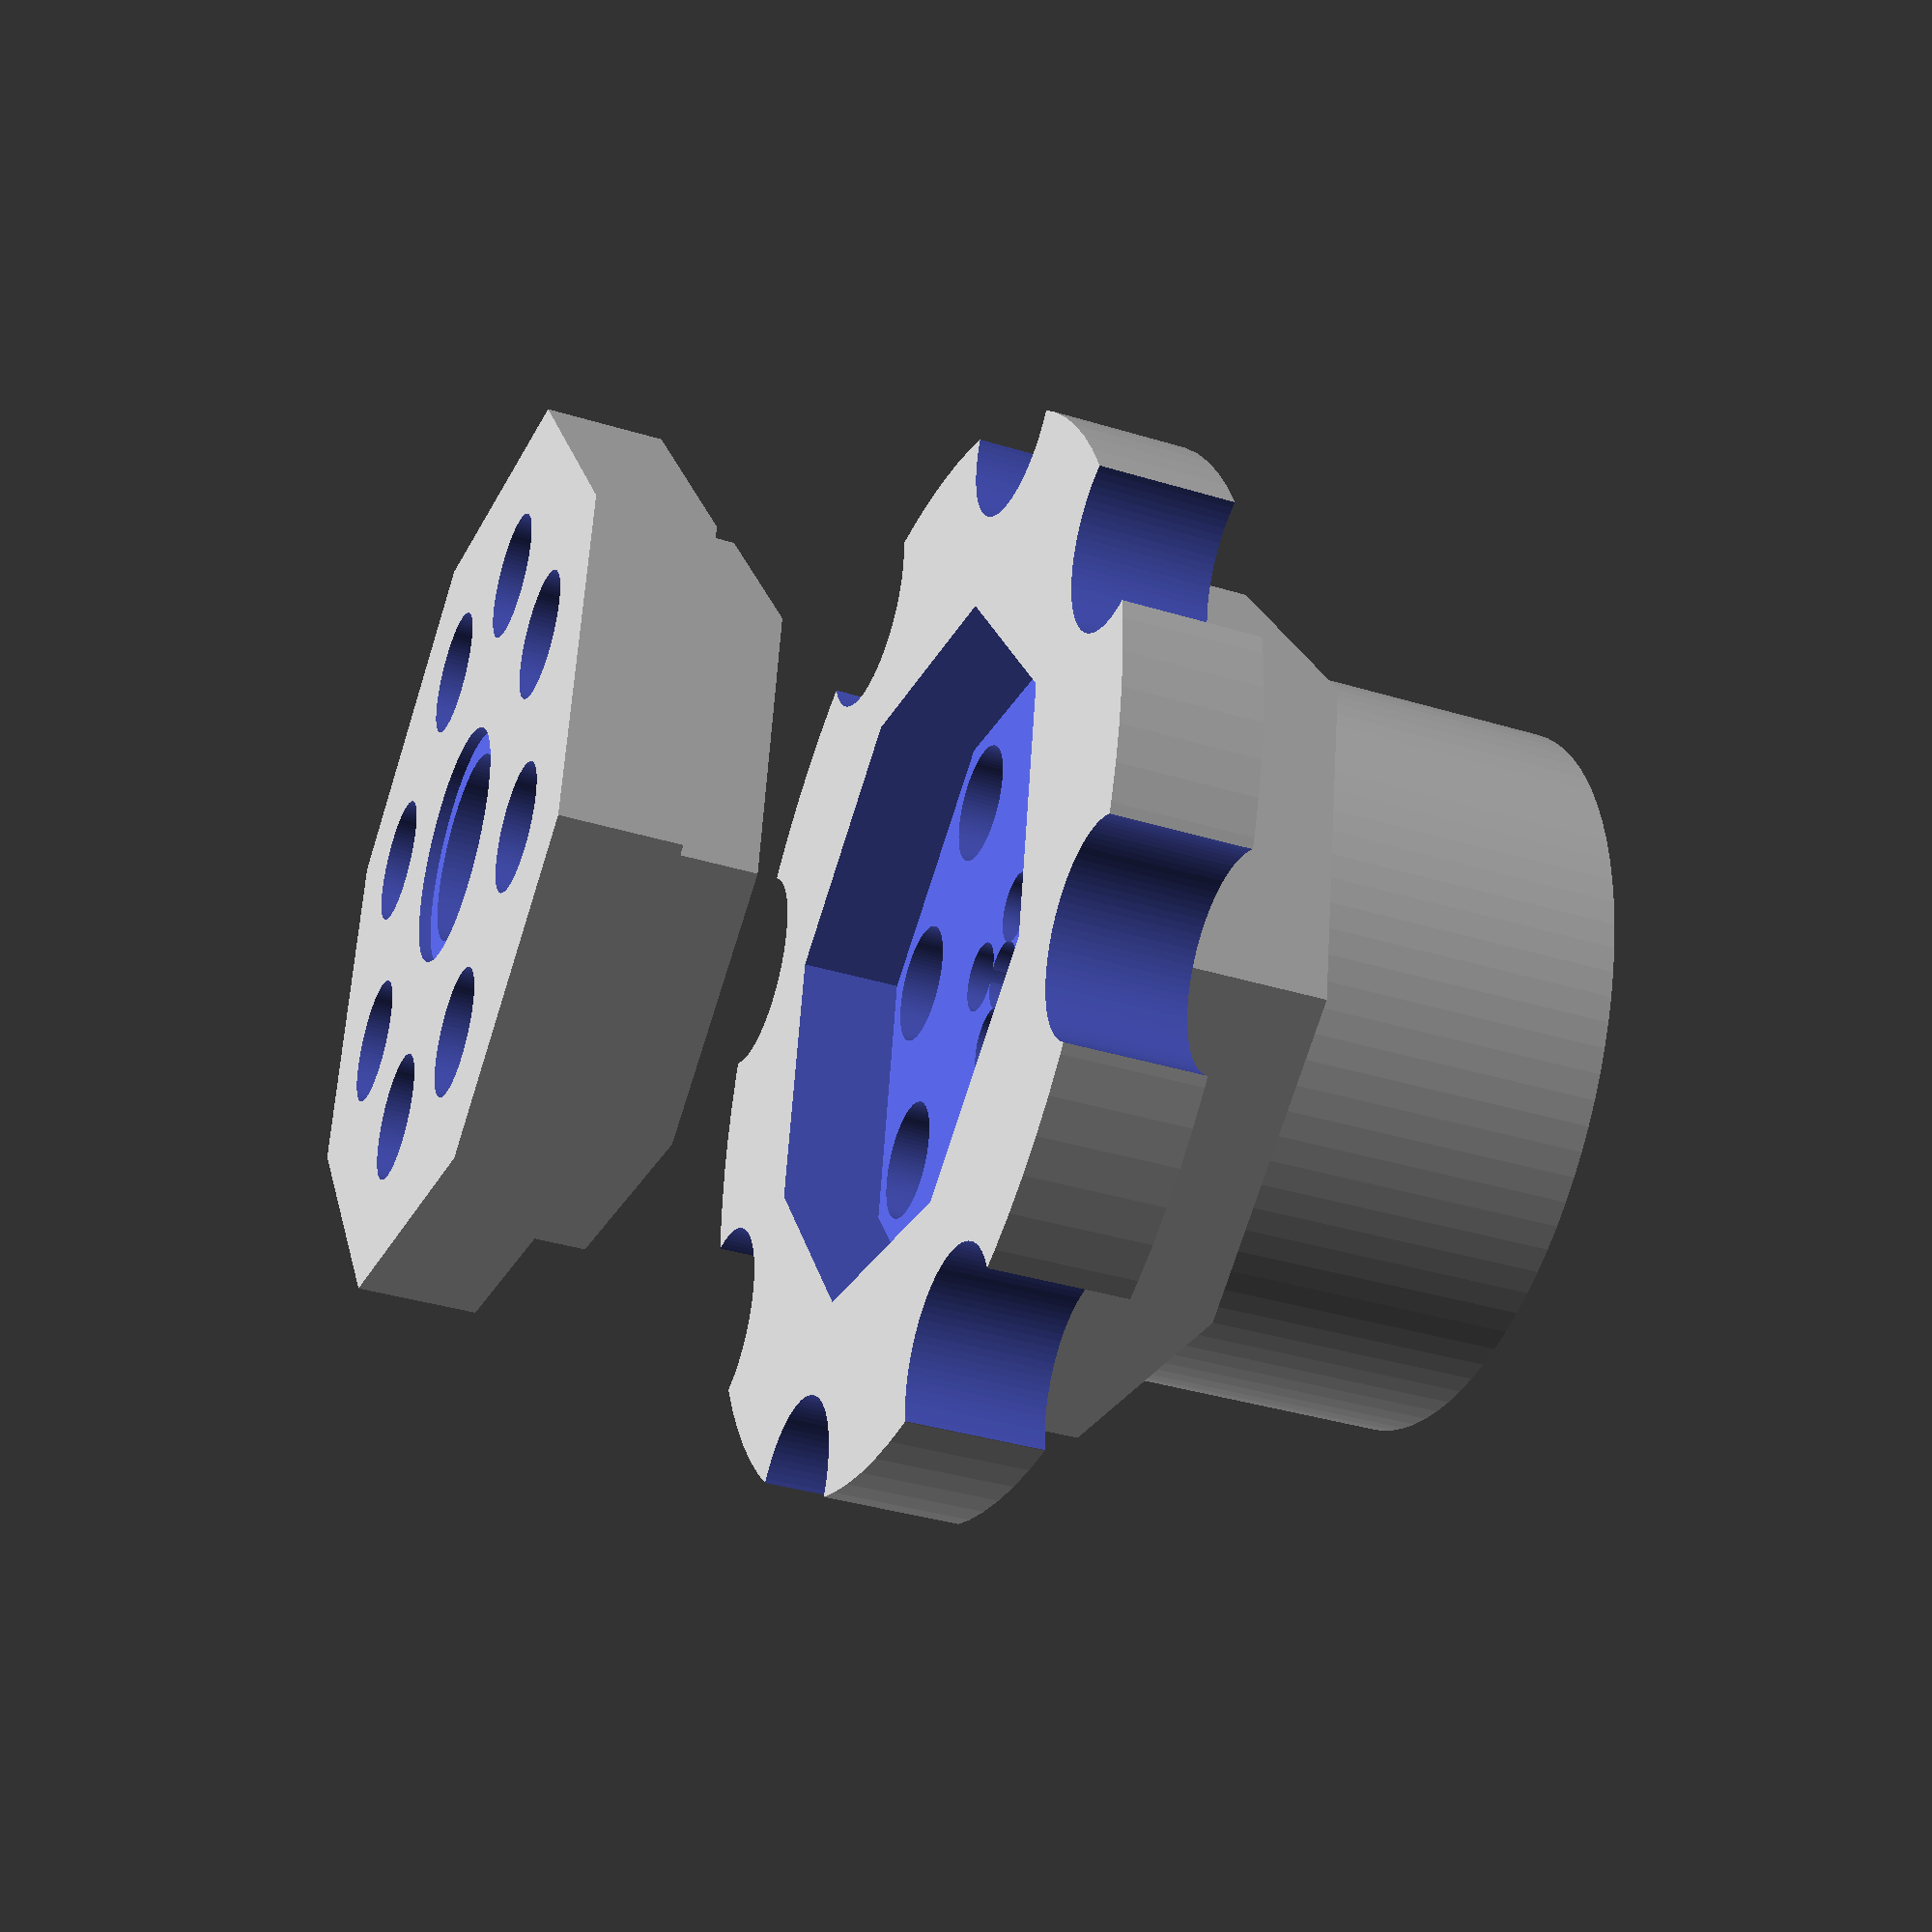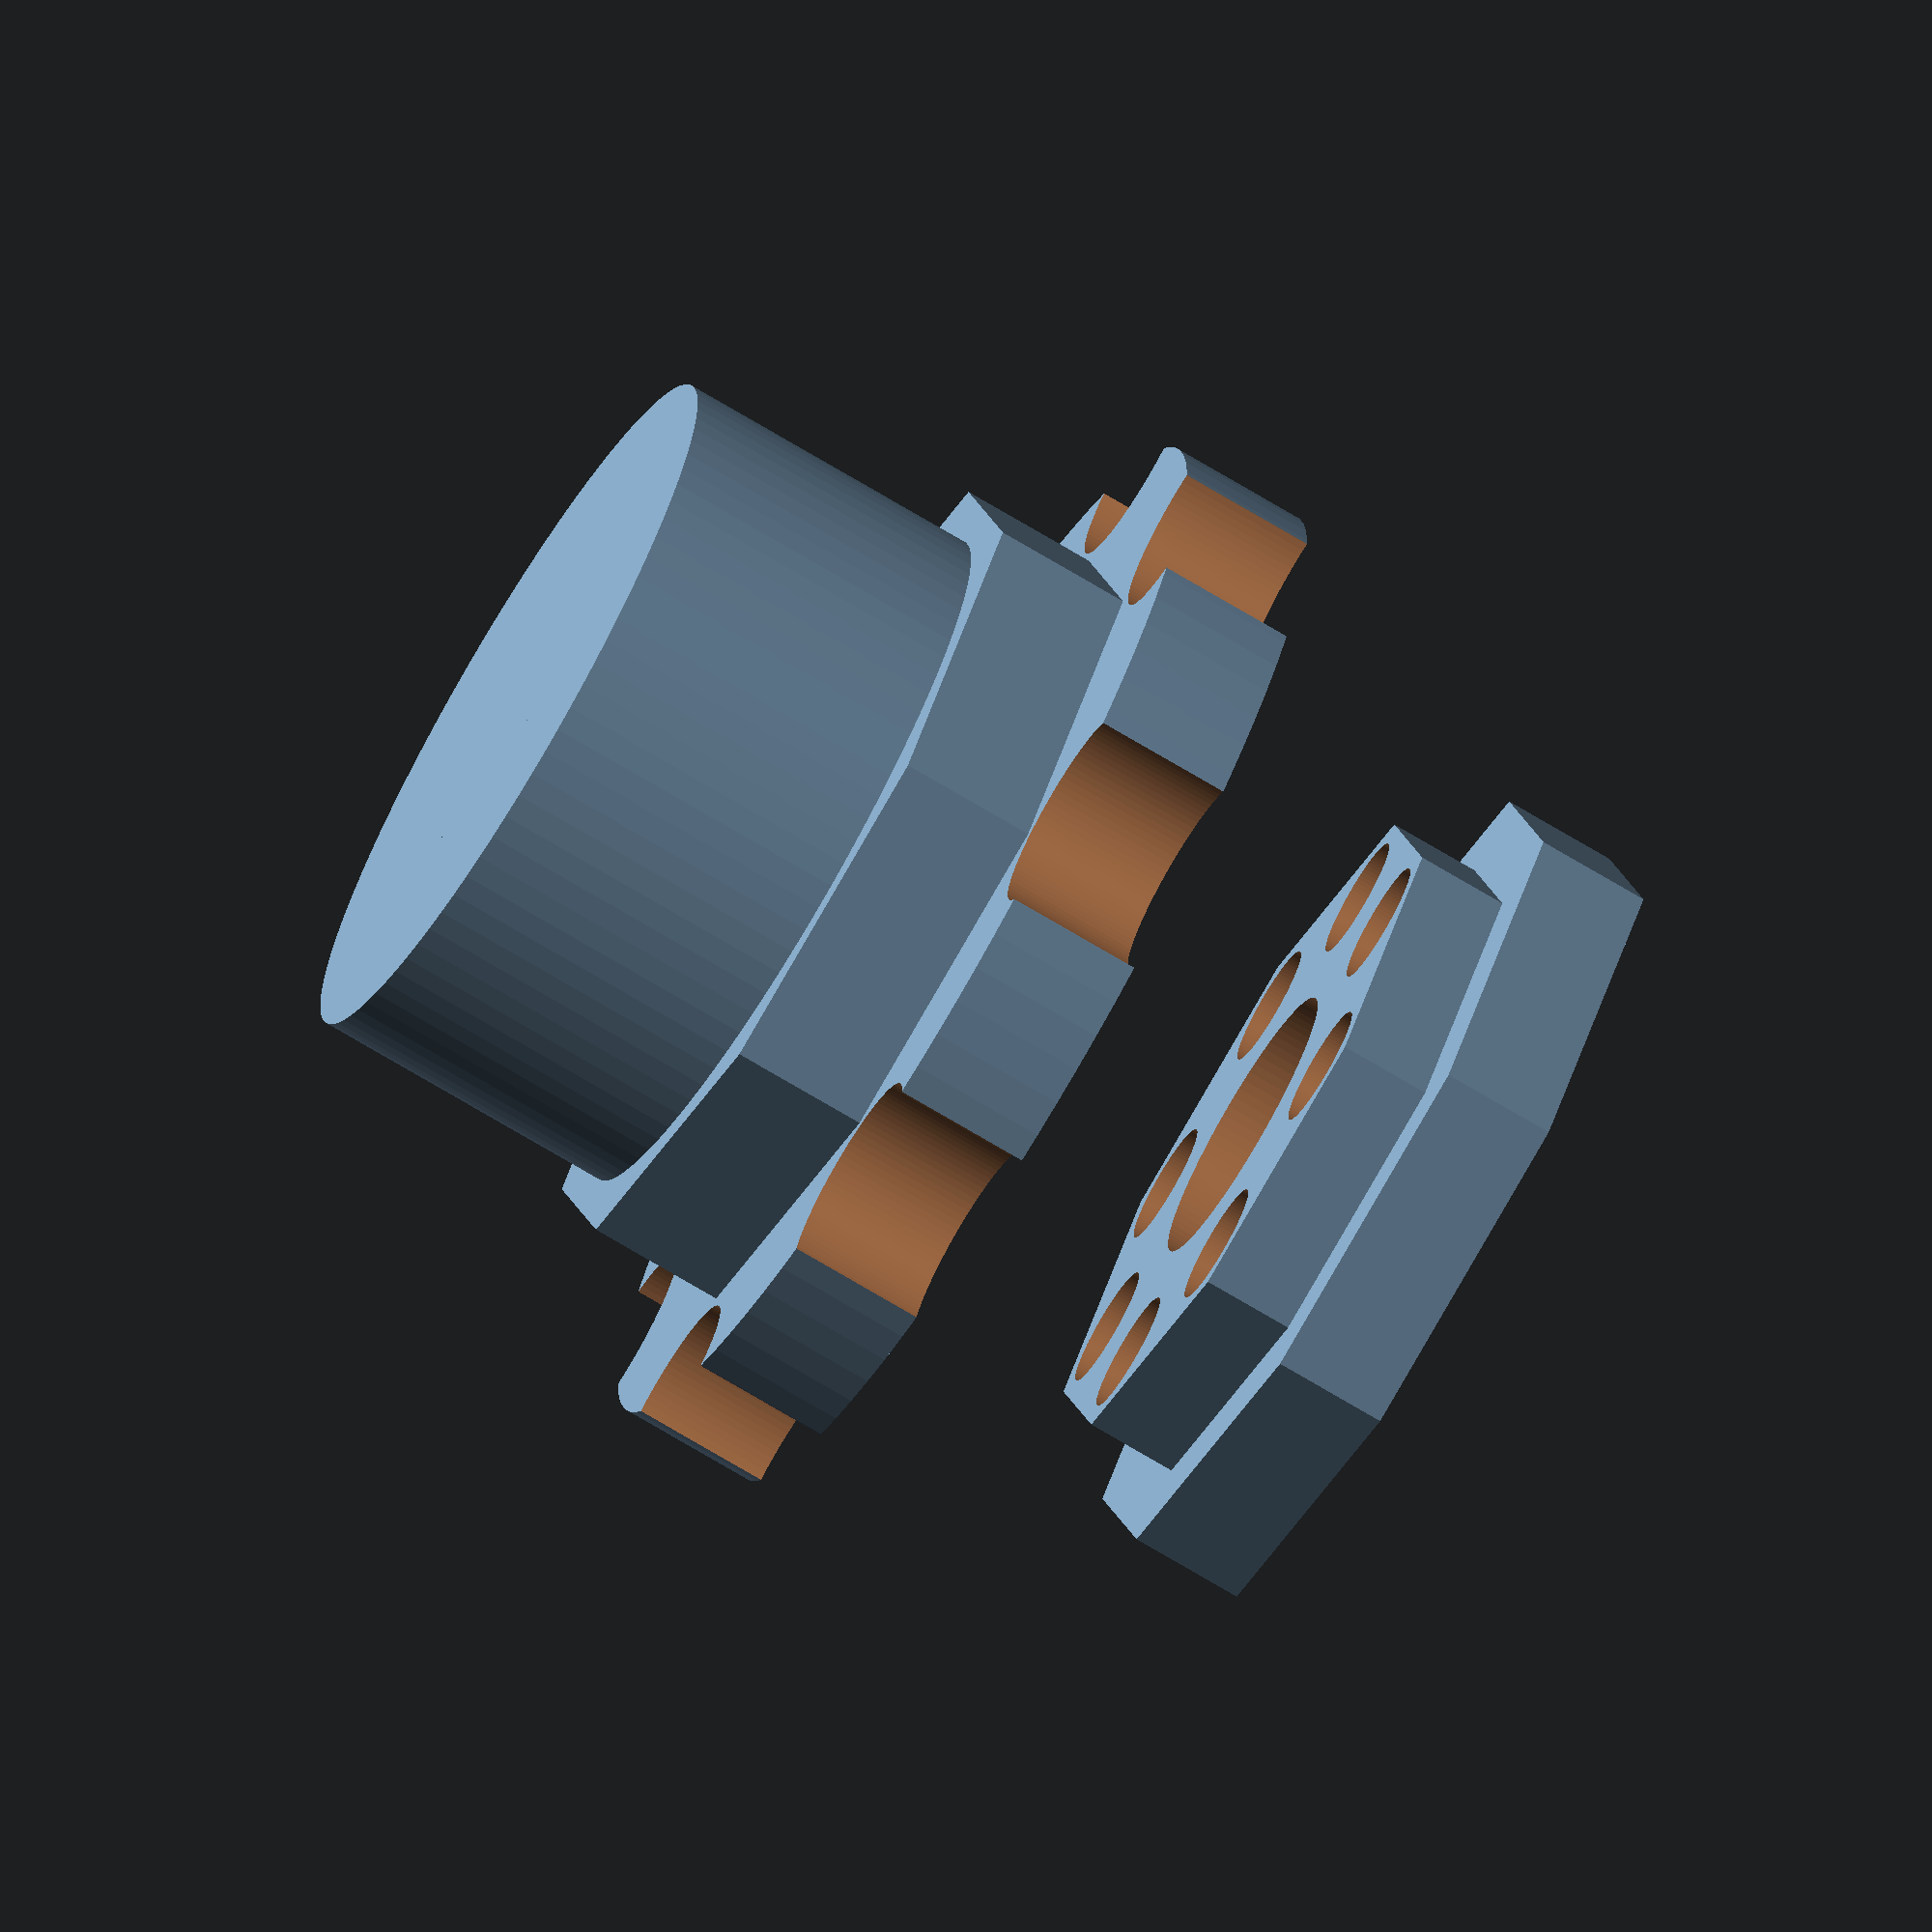
<openscad>
height = 12;
radius = 95 / 2;
notchDiameter = 18;

bearingBore=6;
bearingSeat=7;
bearingFlange=1;
bearingOd=16;
bearingFlangeHeight=20;

steps=8;

motorSteps=4;
motorRadius=6;
motorMountBore=3.2;

innerRadius=71 / 2;
weightHoleDiameter = innerRadius * 0.3;
shoulderWidth=10;

module cogDrivePart1() {
    difference() {
        union(){
            translate([0,0,shoulderWidth]) cylinder(r=radius, h=height, $fn=90);
            translate([0,0,height]) cylinder(r=innerRadius+2, h=height+shoulderWidth, $fn=8);
        }
        union(){
            translate([0,0,height-3]) cylinder(r=innerRadius-5, h=10, $fn=8);
            
            translate([0,0,-1]) cylinder(d=bearingBore, h=height*3, $fn=90);
            
            // Teeth
            for(i=[0:steps-1]){
                x=(radius) * sin((360/steps) * i);
                y=(radius) * cos((360/steps) * i);
                translate([x, y, shoulderWidth-1]) cylinder(d=notchDiameter, h=height+2, $fn=90);
            }
            
            // Motor mount holes
            for(j=[0:motorSteps-1]){
                x=(motorRadius) * sin((360/motorSteps) * j);
                y=(motorRadius) * cos((360/motorSteps) * j);
                translate([x, y, -1]) cylinder(d=motorMountBore, h=height*3, $fn=90);
                translate([x, y, -1]) cylinder(d=motorMountBore+3, h=height+12, $fn=90);
            }
            
            // weight reducing holes
            weightHoles=8;
            for(j=[0:weightHoles-1]){
                x=(innerRadius * 0.65) * sin((360/weightHoles) * j);
                y=(innerRadius * 0.65) * cos((360/weightHoles) * j);
                translate([x, y, -1]) cylinder(d=weightHoleDiameter, h=height*3, $fn=90);
            }
            
        }
    }
}

module cogDrivePart2() {
    translate([0,0,-30])
    difference() {
        union(){
            translate([0,0,18-shoulderWidth]) cylinder(r=innerRadius-5, h=10, $fn=8);
            translate([0,0,0]) cylinder(r=innerRadius+2, h=shoulderWidth, $fn=8);
        }
        union(){
            translate([0,0,-1]) cylinder(d=bearingOd, h=2+bearingSeat, $fn=90);
            translate([0,0,-1]) cylinder(d=bearingBore, h=2+height+20, $fn=90);
            translate([0,0,-1]) cylinder(d=bearingFlangeHeight, h=1+bearingFlange, $fn=90);
            
            translate([0,0,14])  cylinder(d=25, h=5, $fn=90);
            
            // weight reducing holes
            weightHoles=8;
            for(j=[0:weightHoles-1]){
                x=(innerRadius * 0.65) * sin((360/weightHoles) * j);
                y=(innerRadius * 0.65) * cos((360/weightHoles) * j);
                translate([x, y, -1]) cylinder(d=weightHoleDiameter, h=height*3, $fn=90);
            }
        }
    }
}

module driveCog() {
    cogDrivePart1();
    cogDrivePart2();
}

module oldDriveCog() {
    difference() {
        union(){
            translate([0,0,shoulderWidth]) cylinder(r=radius, h=height, $fn=90);
//            translate([0,0,0]) cylinder(r=innerRadius, h=height+(shoulderWidth*2), $fn=90);
            translate([0,0,0]) cylinder(r=innerRadius+2, h=height+(shoulderWidth*2), $fn=8);
        }
        union(){
            translate([0,0,-1]) cylinder(d=bearingOd, h=2+bearingSeat, $fn=90);
            translate([0,0,-1]) cylinder(d=bearingBore, h=2+height+20, $fn=90);
            translate([0,0,-1]) cylinder(d=bearingFlangeHeight, h=1+bearingFlange, $fn=90);
            
            // Teeth
            for(i=[0:steps-1]){
                x=(radius) * sin((360/steps) * i);
                y=(radius) * cos((360/steps) * i);
                translate([x, y, shoulderWidth-1]) cylinder(d=notchDiameter, h=height+2, $fn=90);
            }
            
            // Motor mount holes
            for(j=[0:motorSteps-1]){
                x=(motorRadius) * sin((360/motorSteps) * j);
                y=(motorRadius) * cos((360/motorSteps) * j);
                translate([x, y, -1]) cylinder(d=motorMountBore, h=height+22, $fn=90);
                translate([x, y, 8-height]) cylinder(d=motorMountBore+2.5, h=height+12, $fn=90);
            }
            
            // weight reducing holes
            weightHoles=8;
            for(j=[0:weightHoles-1]){
                x=(innerRadius * 0.7) * sin((360/weightHoles) * j);
                y=(innerRadius * 0.7) * cos((360/weightHoles) * j);
                translate([x, y, -1]) cylinder(d=weightHoleDiameter, h=height+22, $fn=90);
            }
        }
    }
}



module cogPart1() {
    difference(){
        union(){
            translate([0,0,shoulderWidth]) cylinder(r=radius, h=height, $fn=90);
            translate([0,0,shoulderWidth]) rotate([0,0,0]) cylinder(r=innerRadius, h=height+shoulderWidth, $fn=90);
            
        }
        union(){
            translate([0,0,-1]) cylinder(d=bearingBore, h=2+height+20, $fn=90);
            translate([0,0,height-3]) cylinder(r=innerRadius-5, h=10, $fn=8);
            
            translate([0,0,shoulderWidth+height+2]) cylinder(d=bearingBore, h=2+height+20, $fn=90);
            translate([0,0,shoulderWidth+height+2]) cylinder(d=bearingOd, h=2+bearingSeat, $fn=90);
            translate([0,0,shoulderWidth+height+8.1]) cylinder(d=bearingFlangeHeight, h=1+bearingFlange, $fn=90);
            
            // Teeth
            for(i=[0:steps-1]){
                x=(radius) * sin((360/steps) * i);
                y=(radius) * cos((360/steps) * i);
                translate([x, y, shoulderWidth-1]) cylinder(d=notchDiameter, h=height+2, $fn=90);
            }
            
            // weight reducing holes
            weightHoles=8;
            for(j=[0:weightHoles-1]){
                x=(innerRadius * 0.65) * sin((360/weightHoles) * j);
                y=(innerRadius * 0.65) * cos((360/weightHoles) * j);
                translate([x, y, -1]) cylinder(d=weightHoleDiameter, h=height+22, $fn=90);
            }
        }
    }
}

module cogPart2() {
    translate([0,0,-30])
    difference(){
        union(){
            translate([0,0,18-shoulderWidth]) cylinder(r=innerRadius-5, h=10, $fn=8);
            translate([0,0,0]) rotate([0,0,0]) cylinder(r=innerRadius, h=shoulderWidth, $fn=90);
        }
        union(){
            translate([0,0,-1]) cylinder(d=bearingBore, h=2+height+20, $fn=90);
            // weight reducing holes
            weightHoles=8;
            for(j=[0:weightHoles-1]){
                x=(innerRadius * 0.65) * sin((360/weightHoles) * j);
                y=(innerRadius * 0.65) * cos((360/weightHoles) * j);
                translate([x, y, -1]) cylinder(d=weightHoleDiameter, h=height+22, $fn=90);
            }
            translate([0,0,-1]) cylinder(d=bearingOd, h=2+bearingSeat, $fn=90);
            translate([0,0,-1]) cylinder(d=bearingFlangeHeight, h=2+bearingFlange, $fn=90);
        }
    }
}

module cog() {
    cogPart1();
    cogPart2();
}

module oldCog() {
    difference() {
        union(){
            translate([0,0,shoulderWidth]) cylinder(r=radius, h=height, $fn=90);
            translate([0,0,0]) rotate([0,0,0]) cylinder(r=innerRadius, h=height+(shoulderWidth*2), $fn=90);
        }
        union(){
            translate([0,0,-1]) cylinder(d=bearingBore, h=2+height+20, $fn=90);
            
            translate([0,0,-1]) cylinder(d=bearingOd, h=2+bearingSeat, $fn=90);
            translate([0,0,-1]) cylinder(d=bearingFlangeHeight, h=1+bearingFlange, $fn=90);
            
            translate([0,0,height+(shoulderWidth*2)-bearingSeat-1]) cylinder(d=bearingOd, h=2+bearingSeat, $fn=90);
            translate([0,0,height+(shoulderWidth*2)-1]) cylinder(d=bearingFlangeHeight, h=2+bearingFlange, $fn=90);
            
            // Teeth
            for(i=[0:steps-1]){
                x=(radius) * sin((360/steps) * i);
                y=(radius) * cos((360/steps) * i);
                translate([x, y, shoulderWidth-1]) cylinder(d=notchDiameter, h=height+2, $fn=90);
            }
           
            
            // weight reducing holes
            weightHoles=8;
            for(j=[0:weightHoles-1]){
                x=(innerRadius * 0.7) * sin((360/weightHoles) * j);
                y=(innerRadius * 0.7) * cos((360/weightHoles) * j);
                translate([x, y, -1]) cylinder(d=weightHoleDiameter, h=height+22, $fn=90);
            }
        }
    }
}


module bearing(p) {
    difference(){
        union(){
            translate([0,0,p]) color([1,0,0]) cylinder(d=bearingOd, h=bearingSeat+bearingFlange, $fn=90);
            translate([0,0,p]) color([1,0,0]) cylinder(d=bearingFlangeHeight, h=bearingFlange, $fn=90);
        }
        union(){
            translate([0,0,p-1]) cylinder(d=bearingBore, h=100, $fn=90);
        }
    }
}

plateLength=220;

module wheelPlate() {
    offset=-6;
    width=40;
    plateWidth=50;
    difference(){
        union(){
            translate([0,0,offset]) cylinder(d=plateWidth, h=5, $fn=90);
            translate([0,-plateWidth/2,offset]) cube([plateLength, plateWidth, 5]);
            translate([0,0,offset]) cylinder(d=width,h=5, $fn=90);
            
            translate([plateLength,0,offset]) cylinder(d=plateWidth,h=5, $fn=90);
            
            translate([radius+10,-(width/2), offset]) cube([12, width, 40]);
            translate([plateLength-radius-10-12,-(width/2), offset]) cube([12, width, 40]);
            
        }
        union(){
            translate([0,0,offset-1]) cylinder(d=5,h=7, $fn=90);
            translate([plateLength,0,offset-1]) cylinder(d=5,h=7, $fn=90);
            
            translate([radius+10+6,-10, offset-1]) cylinder(d=5, h=50, $fn=90); 
            translate([radius+10+6,10, offset-1]) cylinder(d=5, h=50, $fn=90);
            
            translate([plateLength-radius-10+6-12,-10, offset-1]) cylinder(d=5, h=50, $fn=90); 
            translate([plateLength-radius-10+6-12,10, offset-1]) cylinder(d=5, h=50, $fn=90);
            
            fixingHoles();
            
            translate([plateLength-20,-width/2-30,offset-1]) cube([width*2,180,width+20]);
            translate([0,0,offset+2]) cylinder(d=9, h=4.1, $fn=6);
        }
    }
}

module mockPlate(){
    offset=35;
    width=75;
    actualWidth=60;
    motorRadius=25/2;
    difference(){
        union(){
            translate([plateLength,-7.5,offset]) cylinder(d=actualWidth, h=5, $fn=90);
            translate([0,-width/2,offset]) cube([plateLength, actualWidth, 5]);
            translate([0,-width/2,offset]) cube([plateLength, 5, width]);
            
//            translate([0,0,offset]) cylinder(d=width,h=5, $fn=90);
            translate([0,0,offset]) cylinder(d=72, h=27.3, $fn=90);
            translate([0,0,offset+27.3]) cylinder(d=72, h=3, $fn=90);
            
            // Motor mount holes
            for(j=[0:motorSteps-1]){
                x=(motorRadius) * sin((360/motorSteps) * j);
                y=(motorRadius) * cos((360/motorSteps) * j);
                translate([x, y, offset]) cylinder(d=motorMountBore+3, h=height, $fn=90);
            }
            
        }
        union(){
            translate([0,0,offset-1]) cylinder(d=5,h=7, $fn=90);
            translate([plateLength,0,offset-1]) cylinder(d=5, h=7, $fn=90);
            
            translate([radius+10+6,-10, offset-1]) cylinder(d=5, h=50, $fn=90); 
            translate([radius+10+6,10, offset-1]) cylinder(d=5, h=50, $fn=90);
            
            translate([plateLength-radius-10+6-12,-10, offset-1]) cylinder(d=5, h=50, $fn=90); 
            translate([plateLength-radius-10+6-12,10, offset-1]) cylinder(d=5, h=50, $fn=90);
            motor();
            
            translate([0,0,offset-1]) cylinder(d=8,h=70, $fn=90);
            
            translate([15,15,offset-1]) cylinder(d=12,h=70, $fn=90);
            
            
            // Motor mount holes
            for(j=[0:motorSteps-1]){
                x=(motorRadius) * sin((360/motorSteps) * j);
                y=(motorRadius) * cos((360/motorSteps) * j);
                translate([x, y, offset-1]) cylinder(d=motorMountBore, h=height+22, $fn=90);
            }
            
            translate([-80,-30,offset-1]) cube([60,60,60]);
            
            // chop the end off to make it fit on the printer plate
            translate([plateLength-20,-width/2-3,offset-1]) cube([width,180,width+2]);
            
            fixingHoles();
        }
    }
}

module motor(){
    offset=34;
    motorDiameter=59;    
    translate([0,0,offset]) cylinder(d=motorDiameter+4, h=27.3, $fn=90);
    translate([0,0,offset+20]) cylinder(d=27, h=7.3, $fn=90);
}

module fixingHoles() {
    length = 190;
    width = 120;
    layerHeight = 120;
    offset=35;
    translate([15,0,73]) rotate([90, 0, 0]) union(){
        // Side holes
        translate([(length/2)-80, 5, -1]) cylinder(d=5, h=layerHeight, $fn=90);
        
        translate([(length/2)+80, 5, -1]) cylinder(d=5, h=layerHeight, $fn=90);        
        translate([(length/2)+80, 25, -1]) cylinder(d=5, h=layerHeight, $fn=90);
        translate([(length/2)+80, -15, -1]) cylinder(d=5, h=layerHeight, $fn=90);
        translate([(length/2)+60, 5, -1]) cylinder(d=5, h=layerHeight, $fn=90);        
        translate([(length/2)+60, 25, -1]) cylinder(d=5, h=layerHeight, $fn=90);
        translate([(length/2)+60, -15, -1]) cylinder(d=5, h=layerHeight, $fn=90);
        
        
        translate([155.5, 2.5, offset-10]) cube([20,5,20]);
        translate([155.5, 22.5, offset-10]) cube([20,5,20]);
        translate([155.5, -17.5, offset-10]) cube([20,5,20]);
        
        translate([(length/2)+60, 15, offset-17.5]) rotate([90,0,0]) cylinder(d=5, h=200, $fn=90);
        translate([155.5, -17.5, offset-20]) rotate([90,0,0]) cube([20,5,300]);
        translate([(length/2)+80, 15, offset-17.5]) rotate([90,0,0]) cylinder(d=5, h=200, $fn=90);
        
        translate([(length/2)+60, 15, offset-37.5]) rotate([90,0,0]) cylinder(d=5, h=200, $fn=90);
        translate([155.5, -17.5, offset-40]) rotate([90,0,0]) cube([20,5,300]);
        translate([(length/2)+80, 15, offset-37.5]) rotate([90,0,0]) cylinder(d=5, h=200, $fn=90);

        
        translate([(length/2)+30, 5, -1]) cylinder(d=5, h=layerHeight, $fn=90);
        translate([(length/2)-30, 5, -1]) cylinder(d=5, h=layerHeight, $fn=90);
        
        translate([(length/2)+30, -25, -1]) cylinder(d=5, h=layerHeight, $fn=90);
        translate([(length/2)-30, -25, -1]) cylinder(d=5, h=layerHeight, $fn=90);
        
        translate([(length/2)+30, 25, -1]) cylinder(d=12, h=layerHeight, $fn=90);
        translate([(length/2)-30, 25, -1]) cylinder(d=12, h=layerHeight, $fn=90);
        
        
    }
}

module nose() {
    width=50;
    length=70;
    difference() {
        union(){
            translate([160,-(width/2)-2,-10]) cube([length,width,5]);
            translate([195+(length/2),-2,-10]) cylinder(d=width, h=5, $fn=90);
        }
        union(){
            fixingHoles();
            translate([195+(length/2),-2,-11]) cylinder(d=5, h=7, $fn=90);
        }
    }
}

module nase() {
    width=50;
    length=70;
    difference() {
        union(){
            translate([160,-(width/2)-2,40]) cube([length,width,5]);
            translate([160,-(width/2)-7,40]) cube([width,width,5]);
            
            translate([160,-(width/2)-2,40]) rotate([90,0,0]) cube([width,length,5]);
            translate([160,-(width/2)-2,40]) rotate([90,0,90]) cube([5,length,5]);
            translate([160,-(width/2)-2,40]) rotate([90,0,90]) cube([width,10,5]);
            
            translate([195+(length/2),-2,40]) cylinder(d=width, h=5, $fn=90);
            translate([195+(length/2),-2,35]) cylinder(d=30, h=7, $fn=90);
        }
        union(){
            fixingHoles();
            translate([195+(length/2),-2,34]) cylinder(d=9, h=4.1, $fn=6);
            translate([195+(length/2),-2,-59]) cylinder(d=5, h=120, $fn=90);
        }
    }
}


driveCog();
//translate([plateLength,0,0]) cog();

//translate([plateLength*0.75,-90,0]) cog();

//bearing(0);

//wheelPlate();

//mockPlate();

motor();

//nose();
//nase();



</openscad>
<views>
elev=36.8 azim=327.3 roll=248.4 proj=p view=wireframe
elev=73.1 azim=191.0 roll=59.1 proj=o view=solid
</views>
